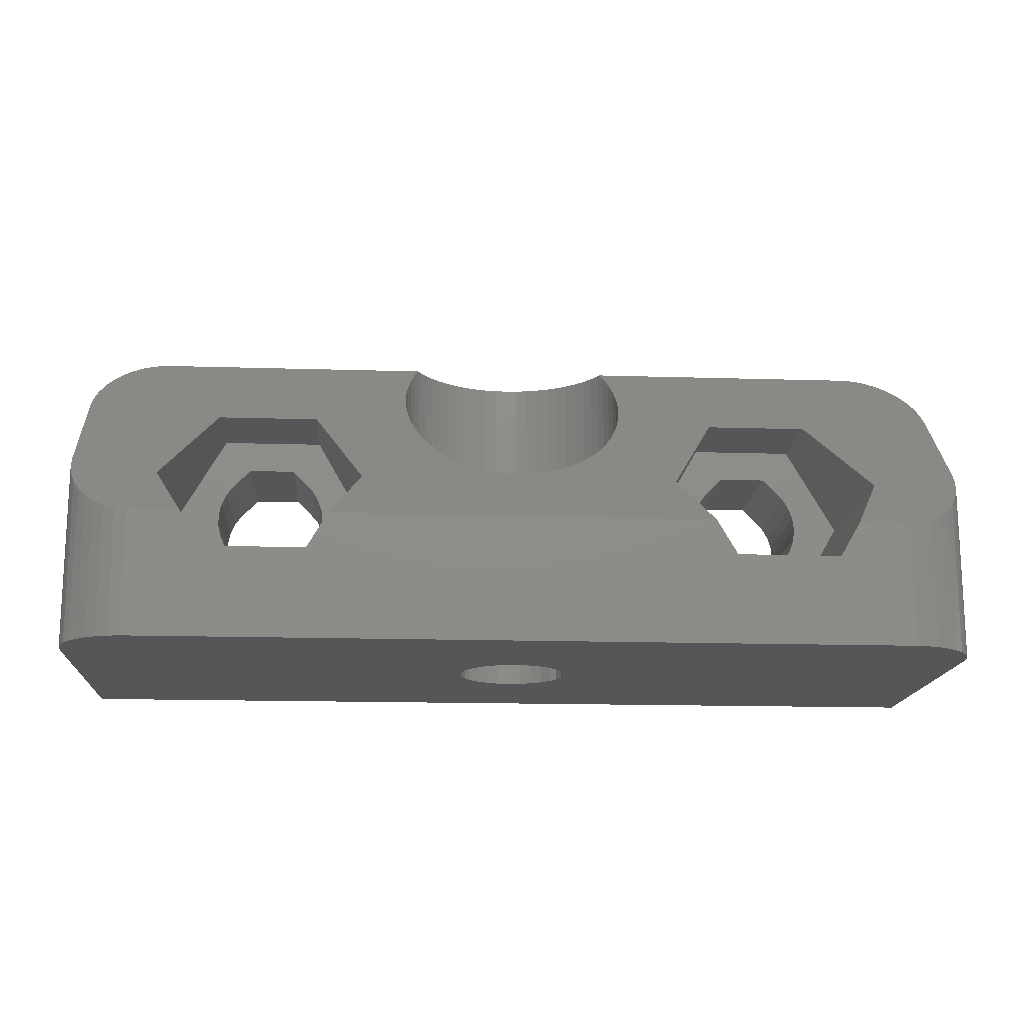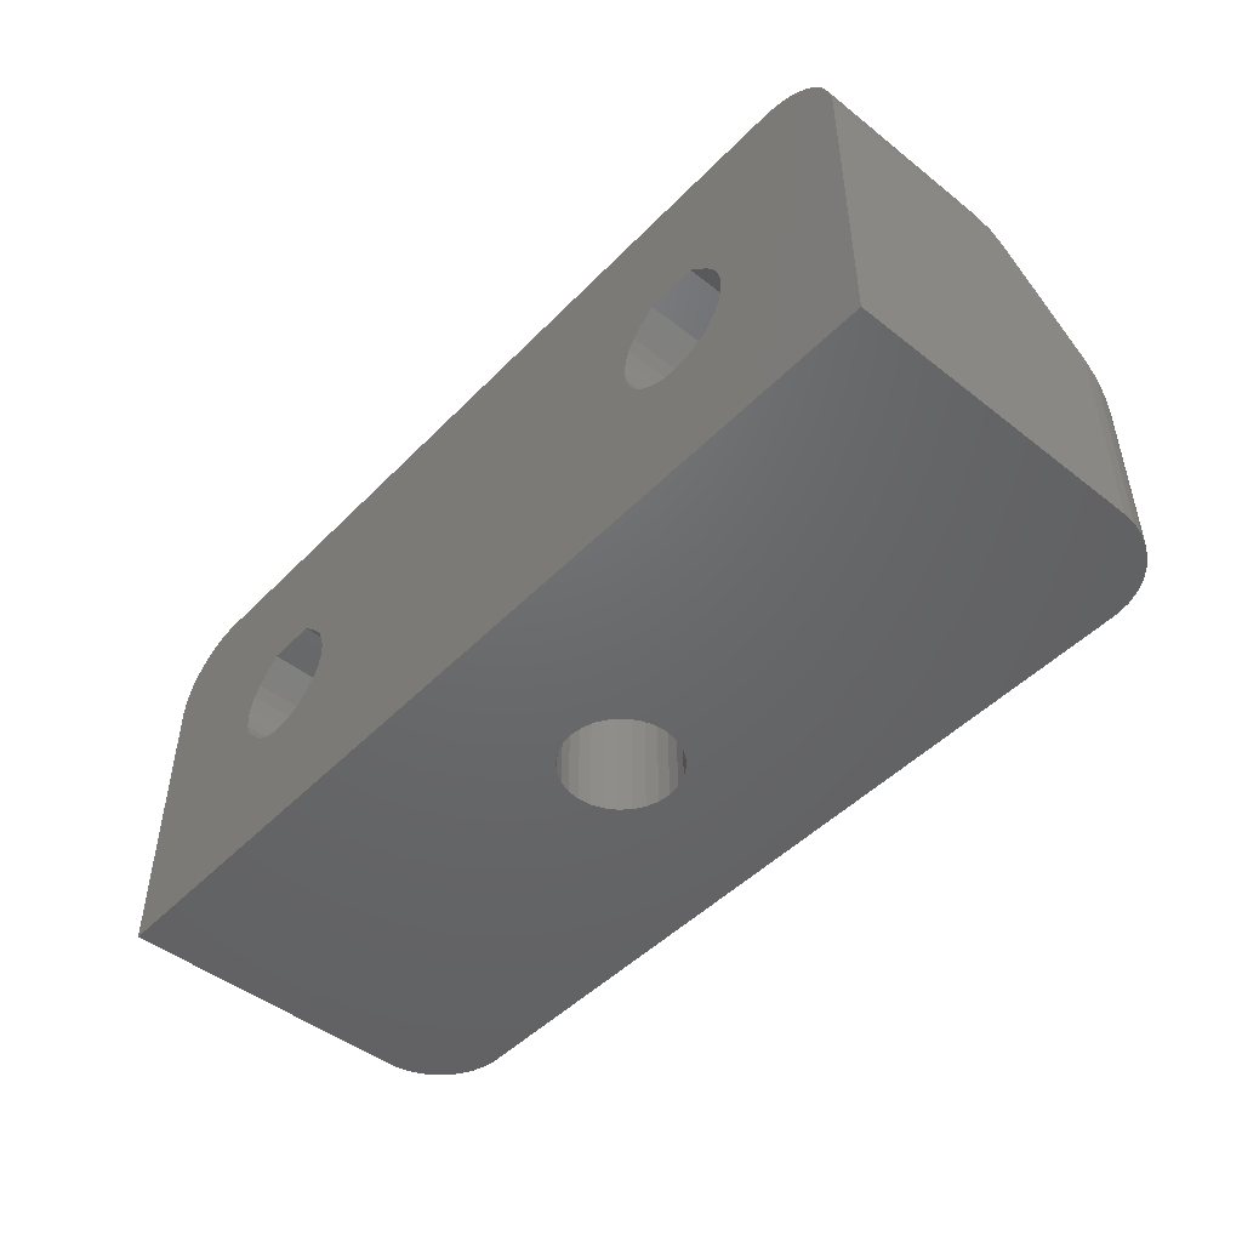
<metadata>
{"format":"stl","ext":"stl","renderer":"f3d","projection":"perspective","resolution":1024,"background":"white","views":[{"elev":-15.6,"azim":176.3,"up":"+Z"},{"elev":-47.7,"azim":48.5,"up":"+Z"}]}
</metadata>
<code>
# stl→obj: 400 verts, 808 faces
v -0.49 5.055 0
v -0.49 5.055 5
v -4.885e-16 5 0
v 18.31 0 0
v -4.885e-16 5 5
v 2.763 3.398 5
v 3.145 3.707 5
v -0.49 9.345 0
v 4.885e-16 9.4 0
v -0.49 9.345 5
v 2.763 11 5
v 2.35 11.27 5
v 4.885e-16 9.4 5
v -0.491 11.87 5
v 1.044e-15 11.9 5
v -0.491 11.87 7.536
v 1.044e-15 11.9 7.51
v 7.718 14.39 5.02
v -0.491 2.526 14.39
v -1.044e-15 2.5 14.39
v -1.044e-15 2.5 5
v -0.491 2.526 5
v -0.955 5.218 0
v -0.955 5.218 5
v -0.955 9.182 0
v -0.955 9.182 5
v -0.977 11.8 5
v -0.977 11.8 7.613
v -0.977 2.603 14.39
v -0.977 2.603 5
v 0.491 2.526 14.39
v 0.491 2.526 5
v 15.56 0 14.39
v -1.372 5.48 0
v -1.372 5.48 5
v -1.372 8.92 0
v -1.372 8.92 5
v 1.912 11.49 5
v -1.452 11.67 5
v -1.452 11.67 7.74
v -1.452 2.73 14.39
v -1.452 2.73 5
v -1.72 5.828 0
v -1.72 5.828 5
v -1.72 8.572 0
v -1.72 8.572 5
v -1.912 11.49 5
v -1.912 11.49 7.916
v -1.912 2.906 14.39
v -1.912 2.906 5
v -1.982 6.245 0
v -1.982 6.245 5
v -1.982 8.155 0
v -1.982 8.155 5
v -10.24 0 4.93
v -9.759 0 5.063
v -10.24 5 4.93
v -9.759 5 5.063
v -8.535 5 3.606
v -10.73 0 4.903
v -10.73 5 4.903
v -11.22 0 4.984
v -11.22 5 4.984
v -11.56 0 9.5
v -11.56 5 9.5
v -9.658 0 9.5
v 18.31 0 11.4
v -9.658 5 9.5
v -11.69 0 5.168
v -11.69 5 5.168
v -12.1 0 5.447
v -12.1 5 5.447
v -12.24 0 8.826
v -12.23 0 8.817
v -12.24 5 8.826
v -12.23 5 8.817
v -12.44 0 5.808
v -12.44 5 5.808
v -12.44 0 8.592
v -12.44 5 8.592
v -12.69 14.39 3.606
v -8.535 14.39 3.606
v 15.56 14.39 0
v -12.69 5 10.79
v -12.69 8.616 10.79
v -8.535 5 10.79
v -12.69 5 3.606
v -8.535 8.616 10.79
v -12.7 0 6.234
v -12.7 5 6.234
v -12.7 0 8.166
v -12.7 5 8.166
v -12.86 0 6.706
v -12.86 5 6.706
v -12.86 0 7.694
v -12.86 5 7.694
v -12.91 0 7.2
v -12.91 5 7.2
v -13.5 14.39 5.02
v -14.76 12.21 7.2
v -14.76 5 7.2
v -15.56 0 14.39
v -15.56 5.02 14.39
v -15.56 14.39 0
v -15.56 14.39 5.02
v 0.49 9.345 0
v -2.35 3.13 14.39
v -2.763 3.398 14.39
v -3.145 3.707 14.39
v -3.493 4.055 14.39
v -3.802 4.437 14.39
v -4.07 4.85 14.39
v -4.157 5.02 14.39
v -16.05 0 14.31
v -16.05 5.102 14.31
v -16.05 14.31 0
v -16.05 14.31 5.102
v -16.52 0 14.15
v -16.52 5.263 14.15
v -16.52 14.15 0
v -16.52 14.15 5.263
v -16.95 0 13.91
v -16.95 5.498 13.91
v -16.95 13.91 0
v -2.145 7.69 0
v -16.95 13.91 5.498
v -17.34 0 13.61
v -17.34 5.803 13.61
v -17.34 13.61 0
v -17.34 13.61 5.803
v -17.68 0 13.24
v -17.68 6.167 13.24
v -17.68 13.24 0
v -17.68 13.24 6.167
v -2.2 7.2 0
v -17.95 0 12.83
v -17.95 6.582 12.83
v -17.95 12.83 0
v -17.95 12.83 6.582
v -18.15 0 12.37
v -18.15 7.036 12.37
v -18.15 12.37 0
v -18.15 12.37 7.036
v -2.145 6.71 0
v -18.27 0 11.89
v -18.27 7.516 11.89
v -18.27 11.89 0
v -18.27 11.89 7.516
v -4.294 5.288 14.12
v -4.47 5.748 13.66
v -4.597 6.223 13.19
v -4.47 8.652 10.76
v -4.674 6.709 12.7
v -4.597 8.177 11.23
v -4.7 7.2 12.21
v -4.674 7.691 11.72
v -18.31 0 0
v -18.31 0 11.4
v -18.31 11.4 0
v -9.319 0 5.296
v -18.31 8.01 11.4
v 16.05 0 14.31
v 16.52 0 14.15
v 16.95 0 13.91
v 17.34 0 13.61
v 17.68 0 13.24
v 17.95 0 12.83
v 18.15 0 12.37
v 18.27 0 11.89
v -18.31 11.4 8.01
v -2.145 6.71 5
v -2.145 7.69 5
v -2.2 7.2 5
v -2.35 11.27 5
v -2.35 11.27 8.14
v -2.35 3.13 5
v -2.763 11 5
v -2.763 11 8.408
v -2.763 3.398 5
v -3.145 10.69 5
v -3.145 10.69 8.717
v -3.145 3.707 5
v -3.493 10.35 5
v -3.493 10.35 9.065
v -3.493 4.055 5
v -3.802 4.437 5
v -3.802 9.963 5
v -3.802 9.963 9.447
v -4.07 4.85 5
v -4.07 9.55 5
v -4.07 9.55 9.86
v -4.294 5.288 5
v -4.294 9.112 10.3
v -4.294 9.112 5
v -4.47 5.748 5
v -4.47 8.652 5
v -4.597 6.223 5
v -4.597 8.177 5
v -4.674 6.709 5
v -4.674 7.691 5
v 0.491 11.87 5
v 0.977 2.603 5
v 0.977 11.8 5
v 1.452 2.73 5
v 1.452 11.67 5
v 1.912 2.906 5
v 2.35 3.13 5
v -4.7 7.2 5
v 0.49 5.055 0
v 0.49 5.055 5
v 3.493 4.055 5
v -6.46 12.21 7.2
v -7.718 14.39 5.02
v -6.46 5 7.2
v 8.535 14.39 3.606
v -8.323 0 6.951
v -8.323 0 7.449
v -8.323 5 6.951
v -8.323 5 7.449
v -8.43 0 6.466
v -8.43 5 6.466
v -8.43 0 7.934
v -8.43 5 7.934
v -8.639 0 6.014
v -8.639 5 6.014
v -8.639 0 8.386
v -8.639 5 8.386
v -8.94 0 5.618
v -8.94 5 5.618
v -8.94 0 8.782
v -8.94 5 8.782
v -8.984 5 8.826
v -8.988 0 8.822
v -8.984 0 8.826
v -8.988 5 8.822
v -9.319 5 5.296
v 9.995 0 4.984
v 8.31 0 7.2
v 8.364 0 7.694
v 8.364 0 6.706
v 8.523 0 8.166
v 8.523 0 6.234
v 8.779 0 8.592
v 8.779 0 5.808
v 8.993 0 8.817
v 8.984 0 8.826
v 9.658 0 9.5
v 9.121 0 5.447
v 9.533 0 5.168
v 0.955 5.218 0
v 0.955 5.218 5
v 3.802 4.437 5
v 0.955 9.182 0
v 0.49 9.345 5
v 0.955 9.182 5
v 3.493 10.35 5
v 3.145 10.69 5
v 0.491 11.87 7.536
v 0.977 11.8 7.613
v 6.46 12.21 7.2
v 0.977 2.603 14.39
v 1.372 5.48 0
v 1.372 5.48 5
v 4.07 4.85 5
v 1.372 8.92 0
v 1.372 8.92 5
v 3.802 9.963 5
v 1.452 11.67 7.74
v 1.452 2.73 14.39
v 1.72 5.828 0
v 1.72 5.828 5
v 4.294 5.288 5
v 1.72 8.572 0
v 1.72 8.572 5
v 4.07 9.55 5
v 1.912 11.49 7.916
v 1.912 2.906 14.39
v 1.982 6.245 0
v 1.982 6.245 5
v 4.47 5.748 5
v 1.982 8.155 0
v 1.982 8.155 5
v 4.294 9.112 5
v 15.56 5.02 14.39
v 16.05 5.102 14.31
v 8.535 8.616 10.79
v 2.35 11.27 8.14
v 2.35 3.13 14.39
v 2.145 6.71 0
v 2.145 6.71 5
v 4.597 6.223 5
v 2.145 7.69 0
v 2.145 7.69 5
v 4.597 8.177 5
v 4.47 8.652 5
v 10.48 0 4.903
v 10.98 0 4.93
v 10.48 5 4.903
v 10.98 5 4.93
v 12.69 5 3.606
v 11.46 0 5.063
v 11.46 5 5.063
v 11.9 0 5.296
v 11.9 5 5.296
v 11.56 0 9.5
v 11.56 5 9.5
v 12.24 0 8.826
v 12.24 5 8.826
v 12.69 5 10.79
v 12.28 0 5.618
v 12.28 5 5.618
v 14.76 5 7.2
v 12.23 0 8.822
v 12.23 5 8.822
v 12.28 0 8.782
v 12.28 5 8.782
v 12.58 0 6.014
v 12.58 0 8.386
v 12.58 5 6.014
v 12.58 5 8.386
v 12.79 0 6.466
v 12.79 0 7.934
v 12.79 5 6.466
v 12.79 5 7.934
v 12.69 14.39 3.606
v 13.5 14.39 5.02
v 12.69 8.616 10.79
v 14.76 12.21 7.2
v 18.15 7.036 12.37
v 18.27 7.516 11.89
v 18.27 11.89 7.516
v 18.31 8.01 11.4
v 18.31 11.4 8.01
v 12.9 0 6.951
v 12.9 0 7.449
v 12.9 5 6.951
v 12.9 5 7.449
v 15.56 14.39 5.02
v 16.05 14.31 5.102
v 16.52 14.15 5.263
v 16.95 13.91 5.498
v 17.34 13.61 5.803
v 17.68 13.24 6.167
v 17.95 12.83 6.582
v 18.15 12.37 7.036
v 16.05 14.31 0
v 16.52 14.15 0
v 16.52 5.263 14.15
v 16.95 13.91 0
v 16.95 5.498 13.91
v 17.34 13.61 0
v 17.34 5.803 13.61
v 17.68 13.24 0
v 17.68 6.167 13.24
v 17.95 12.83 0
v 17.95 6.582 12.83
v 18.15 12.37 0
v 18.27 11.89 0
v 18.31 11.4 0
v 2.2 7.2 0
v 2.2 7.2 5
v 4.674 6.709 5
v 4.7 7.2 5
v 4.674 7.691 5
v 2.763 11 8.408
v 2.763 3.398 14.39
v 3.145 10.69 8.717
v 3.145 3.707 14.39
v 3.493 10.35 9.065
v 3.493 4.055 14.39
v 3.802 9.963 9.447
v 3.802 4.437 14.39
v 4.07 4.85 14.39
v 4.07 9.55 9.86
v 4.157 5.02 14.39
v 4.294 5.288 14.12
v 4.294 9.112 10.3
v 4.47 5.748 13.66
v 4.47 8.652 10.76
v 4.597 6.223 13.19
v 4.597 8.177 11.23
v 4.674 6.709 12.7
v 4.674 7.691 11.72
v 4.7 7.2 12.21
v 8.535 5 3.606
v 8.535 5 10.79
v 6.46 5 7.2
v 8.31 5 7.2
v 8.364 5 6.706
v 8.364 5 7.694
v 8.523 5 6.234
v 8.523 5 8.166
v 8.779 5 5.808
v 8.779 5 8.592
v 9.658 5 9.5
v 8.984 5 8.826
v 9.121 5 5.447
v 9.533 5 5.168
v 8.993 5 8.817
v 9.995 5 4.984
f 1 2 3
f 1 3 4
f 2 5 3
f 2 6 7
f 2 7 5
f 8 9 10
f 10 11 12
f 10 9 13
f 10 13 11
f 14 15 16
f 16 15 17
f 16 17 18
f 19 20 21
f 22 19 21
f 23 24 1
f 24 2 1
f 24 6 2
f 25 8 26
f 26 8 10
f 26 10 12
f 27 14 28
f 28 14 16
f 28 16 18
f 29 19 22
f 30 29 22
f 20 31 32
f 20 33 31
f 21 20 32
f 34 35 23
f 35 24 23
f 36 25 37
f 37 25 26
f 37 26 12
f 37 12 38
f 39 27 40
f 40 27 28
f 40 28 18
f 41 29 30
f 42 41 30
f 43 44 34
f 44 35 34
f 45 36 46
f 46 36 37
f 47 39 48
f 48 39 40
f 49 41 42
f 50 49 42
f 51 52 43
f 52 44 43
f 53 45 54
f 54 45 46
f 55 56 57
f 57 56 58
f 57 58 59
f 60 55 61
f 61 55 57
f 61 57 59
f 62 60 63
f 63 60 61
f 63 61 59
f 64 65 66
f 64 66 67
f 65 68 66
f 69 62 70
f 70 62 63
f 70 63 59
f 71 69 72
f 72 69 70
f 73 74 75
f 73 75 64
f 75 65 64
f 75 74 76
f 77 71 78
f 79 80 74
f 78 71 72
f 80 76 74
f 80 75 76
f 81 82 83
f 81 59 82
f 84 65 75
f 84 75 80
f 84 85 86
f 84 86 68
f 84 68 65
f 87 70 59
f 87 72 70
f 87 78 72
f 87 59 81
f 85 88 86
f 89 77 90
f 91 92 79
f 90 77 78
f 90 78 87
f 92 80 79
f 92 84 80
f 93 89 94
f 95 96 91
f 94 89 90
f 94 90 87
f 96 84 92
f 96 92 91
f 97 93 98
f 97 98 95
f 98 84 96
f 98 93 94
f 98 94 87
f 98 96 95
f 99 87 81
f 100 87 99
f 100 85 84
f 101 84 98
f 101 87 100
f 101 98 87
f 101 100 84
f 102 19 29
f 102 29 103
f 102 20 19
f 102 33 20
f 104 8 25
f 104 25 36
f 104 36 45
f 104 45 53
f 104 81 83
f 104 105 81
f 104 106 9
f 104 83 106
f 104 9 8
f 105 99 81
f 103 29 41
f 103 41 49
f 103 49 107
f 103 107 108
f 103 108 109
f 103 109 110
f 103 110 111
f 103 111 112
f 103 112 113
f 114 102 115
f 116 104 53
f 116 117 104
f 117 105 104
f 115 102 103
f 118 114 119
f 120 116 53
f 120 121 116
f 121 117 116
f 119 114 115
f 122 118 123
f 124 53 125
f 124 120 53
f 124 126 120
f 126 121 120
f 123 118 119
f 127 122 128
f 129 124 125
f 129 130 124
f 130 126 124
f 128 122 123
f 131 127 132
f 133 129 125
f 133 134 129
f 133 125 135
f 134 130 129
f 132 127 128
f 136 131 137
f 138 133 135
f 138 139 133
f 139 134 133
f 137 131 132
f 140 136 141
f 142 138 135
f 142 143 138
f 142 135 144
f 143 139 138
f 141 136 137
f 145 140 146
f 147 142 144
f 147 148 142
f 147 144 51
f 148 143 142
f 146 85 100
f 146 99 105
f 146 100 99
f 146 105 117
f 146 103 113
f 146 117 121
f 146 115 103
f 146 121 126
f 146 119 115
f 146 126 130
f 146 123 119
f 146 130 134
f 146 128 123
f 146 134 139
f 146 132 128
f 146 139 143
f 146 137 132
f 146 140 141
f 146 143 148
f 146 141 137
f 146 113 149
f 146 149 150
f 146 150 151
f 146 152 88
f 146 151 153
f 146 154 152
f 146 153 155
f 146 156 154
f 146 155 156
f 146 88 85
f 157 1 4
f 157 23 1
f 157 34 23
f 157 43 34
f 157 51 43
f 157 55 60
f 157 60 62
f 157 62 69
f 157 69 71
f 157 71 77
f 157 77 89
f 157 89 93
f 157 93 158
f 157 158 159
f 157 159 51
f 157 160 56
f 157 56 55
f 157 4 160
f 158 64 67
f 158 74 73
f 158 73 64
f 158 79 74
f 158 91 79
f 158 93 97
f 158 95 91
f 158 97 95
f 158 102 114
f 158 114 118
f 158 118 122
f 158 122 127
f 158 127 131
f 158 131 136
f 158 136 140
f 158 140 145
f 158 145 161
f 158 161 159
f 158 33 102
f 158 162 33
f 158 163 162
f 158 164 163
f 158 165 164
f 158 166 165
f 158 167 166
f 158 168 167
f 158 169 168
f 158 67 169
f 159 147 51
f 159 170 147
f 170 148 147
f 170 146 148
f 161 145 146
f 161 146 170
f 161 170 159
f 144 171 51
f 171 52 51
f 125 53 172
f 172 53 54
f 135 125 173
f 135 173 144
f 173 171 144
f 173 125 172
f 174 47 175
f 175 47 48
f 107 49 50
f 176 107 50
f 177 174 178
f 178 174 175
f 108 107 176
f 179 108 176
f 180 177 181
f 181 177 178
f 109 108 179
f 182 109 179
f 183 180 184
f 184 180 181
f 110 109 182
f 185 110 182
f 111 110 185
f 186 111 185
f 187 183 188
f 188 183 184
f 112 111 186
f 189 112 186
f 190 187 191
f 191 187 188
f 149 112 189
f 149 113 112
f 192 149 189
f 193 190 191
f 194 190 193
f 150 149 192
f 195 150 192
f 152 194 193
f 196 194 152
f 151 150 195
f 197 151 195
f 154 196 152
f 198 196 154
f 153 151 197
f 199 14 27
f 199 22 21
f 199 24 35
f 199 27 39
f 199 30 22
f 199 21 32
f 199 35 44
f 199 37 38
f 199 39 47
f 199 42 30
f 199 44 52
f 199 46 37
f 199 47 174
f 199 50 42
f 199 52 171
f 199 54 46
f 199 171 173
f 199 172 54
f 199 173 172
f 199 174 177
f 199 176 50
f 199 177 180
f 199 179 176
f 199 180 183
f 199 182 179
f 199 183 187
f 199 185 182
f 199 186 185
f 199 187 190
f 199 189 186
f 199 190 194
f 199 192 189
f 199 194 196
f 199 195 192
f 199 196 198
f 199 197 195
f 199 198 200
f 199 153 197
f 199 201 15
f 199 32 202
f 199 203 201
f 199 202 204
f 199 15 14
f 199 205 203
f 199 204 206
f 199 38 205
f 199 206 207
f 199 207 6
f 199 6 24
f 156 198 154
f 200 198 156
f 155 153 199
f 155 200 156
f 208 199 200
f 208 200 155
f 208 155 199
f 3 5 209
f 3 209 4
f 5 210 209
f 5 7 211
f 5 211 210
f 212 40 18
f 212 48 40
f 213 212 18
f 213 214 212
f 213 18 215
f 213 215 83
f 216 217 218
f 216 4 217
f 217 219 218
f 218 219 214
f 220 216 221
f 220 4 216
f 222 217 4
f 222 223 217
f 221 216 218
f 221 218 214
f 223 214 219
f 223 219 217
f 82 214 213
f 82 213 83
f 86 88 214
f 59 214 82
f 88 48 212
f 88 175 48
f 88 178 175
f 88 181 178
f 88 184 181
f 88 188 184
f 88 191 188
f 88 193 191
f 88 152 193
f 88 212 214
f 224 220 225
f 224 4 220
f 226 222 4
f 226 227 222
f 225 220 221
f 225 221 214
f 227 214 223
f 227 223 222
f 228 224 229
f 228 4 224
f 230 226 4
f 230 231 226
f 229 224 225
f 229 225 214
f 231 214 227
f 231 86 214
f 231 227 226
f 232 86 231
f 233 230 4
f 233 234 235
f 233 235 230
f 233 4 234
f 235 231 230
f 235 234 232
f 235 232 231
f 160 228 236
f 160 4 228
f 236 214 59
f 236 228 229
f 236 229 214
f 66 234 4
f 66 68 234
f 66 4 237
f 66 238 239
f 66 240 238
f 66 239 241
f 66 242 240
f 66 241 243
f 66 244 242
f 66 243 245
f 66 246 247
f 66 245 246
f 66 248 244
f 66 249 248
f 66 247 67
f 66 237 249
f 68 86 232
f 68 232 234
f 56 160 58
f 58 160 236
f 58 236 59
f 209 210 250
f 209 250 4
f 210 251 250
f 210 211 252
f 210 252 251
f 106 253 254
f 106 83 253
f 254 253 255
f 254 255 256
f 254 256 257
f 201 203 258
f 258 203 259
f 258 259 260
f 31 261 202
f 31 33 261
f 32 31 202
f 250 251 262
f 250 262 4
f 251 263 262
f 251 252 264
f 251 264 263
f 253 265 255
f 253 83 265
f 255 265 266
f 255 266 267
f 255 267 256
f 203 205 259
f 259 205 268
f 259 268 260
f 261 269 204
f 261 33 269
f 202 261 204
f 15 201 17
f 17 201 258
f 17 258 260
f 17 260 18
f 262 263 270
f 262 270 4
f 263 271 270
f 263 264 272
f 263 272 271
f 265 273 266
f 265 83 273
f 266 273 274
f 266 274 275
f 266 275 267
f 205 38 268
f 268 38 276
f 268 276 260
f 269 277 206
f 269 33 277
f 204 269 206
f 270 271 278
f 270 278 4
f 271 279 278
f 271 272 280
f 271 280 279
f 273 281 274
f 273 83 281
f 274 281 282
f 274 282 283
f 274 283 275
f 38 12 276
f 276 284 285
f 276 285 286
f 276 12 287
f 276 287 284
f 276 286 260
f 277 33 288
f 277 288 207
f 206 277 207
f 278 279 289
f 278 289 4
f 279 290 289
f 279 280 291
f 279 291 290
f 281 83 292
f 281 292 282
f 282 292 293
f 282 293 294
f 282 295 283
f 282 294 295
f 296 297 298
f 296 4 297
f 298 297 299
f 298 299 300
f 297 301 299
f 297 4 301
f 299 301 302
f 299 302 300
f 301 303 302
f 301 4 303
f 302 303 304
f 302 304 300
f 305 306 307
f 305 307 67
f 306 308 307
f 306 309 308
f 303 310 304
f 303 4 310
f 304 310 311
f 304 311 312
f 304 312 300
f 313 314 315
f 313 307 314
f 313 315 67
f 313 67 307
f 314 307 308
f 314 308 316
f 314 316 315
f 308 309 316
f 310 317 311
f 310 4 317
f 315 316 318
f 315 318 67
f 311 317 319
f 311 319 312
f 316 320 318
f 316 309 312
f 316 312 320
f 317 321 319
f 317 4 321
f 318 320 322
f 318 322 4
f 318 4 67
f 319 321 323
f 319 323 312
f 320 324 322
f 320 312 324
f 325 326 83
f 325 312 326
f 309 327 312
f 300 312 325
f 327 328 312
f 327 329 330
f 327 331 328
f 327 330 332
f 327 333 331
f 327 332 333
f 321 334 323
f 321 4 334
f 322 324 335
f 322 335 4
f 323 334 336
f 323 336 312
f 324 337 335
f 324 312 337
f 334 335 336
f 334 4 335
f 335 337 336
f 336 337 312
f 326 328 338
f 326 312 328
f 326 338 83
f 328 339 338
f 328 340 339
f 328 341 340
f 328 342 341
f 328 343 342
f 328 344 343
f 328 345 344
f 328 331 345
f 33 162 284
f 83 338 346
f 83 346 4
f 338 339 346
f 284 162 285
f 162 163 285
f 346 339 347
f 346 347 4
f 339 340 347
f 285 163 348
f 163 164 348
f 347 340 349
f 347 349 4
f 340 341 349
f 348 164 350
f 164 165 350
f 349 341 351
f 349 351 4
f 341 342 351
f 350 165 352
f 165 166 352
f 351 342 353
f 351 353 4
f 342 343 353
f 352 166 354
f 166 167 354
f 353 343 355
f 353 355 4
f 343 344 355
f 354 167 356
f 167 168 356
f 355 344 357
f 355 357 4
f 344 345 357
f 356 168 329
f 168 169 329
f 357 345 358
f 357 358 4
f 345 331 358
f 329 169 330
f 169 67 330
f 358 331 359
f 358 359 4
f 331 333 359
f 330 67 332
f 4 359 67
f 67 359 333
f 67 333 332
f 289 290 360
f 289 360 4
f 290 361 360
f 290 291 362
f 290 362 363
f 290 363 361
f 292 83 360
f 292 360 293
f 293 360 361
f 293 361 364
f 293 364 294
f 360 83 4
f 361 363 364
f 12 11 287
f 287 11 365
f 287 365 284
f 288 33 366
f 288 366 6
f 207 288 6
f 11 257 365
f 365 257 367
f 365 367 284
f 366 33 368
f 366 368 7
f 6 366 7
f 257 256 367
f 367 256 369
f 367 369 284
f 368 33 370
f 368 370 211
f 7 368 211
f 256 267 369
f 369 267 371
f 369 371 284
f 370 33 372
f 370 372 252
f 211 370 252
f 372 33 373
f 372 373 264
f 252 372 264
f 267 275 371
f 371 275 374
f 371 374 284
f 373 33 375
f 373 375 376
f 373 376 272
f 264 373 272
f 275 283 374
f 374 377 284
f 374 283 377
f 375 33 284
f 375 284 376
f 376 284 378
f 376 378 280
f 272 376 280
f 377 379 284
f 377 295 379
f 283 295 377
f 378 284 380
f 378 380 291
f 280 378 291
f 379 381 284
f 379 294 381
f 295 294 379
f 380 284 382
f 380 382 362
f 291 380 362
f 381 383 284
f 381 364 383
f 294 364 381
f 382 284 384
f 382 384 363
f 362 382 363
f 383 384 284
f 383 363 384
f 364 363 383
f 9 106 13
f 13 106 254
f 13 254 257
f 13 257 11
f 260 385 18
f 260 286 386
f 387 260 386
f 387 388 385
f 387 386 388
f 387 385 260
f 18 385 215
f 238 388 239
f 238 240 388
f 388 240 389
f 388 389 385
f 388 390 239
f 388 386 390
f 240 242 389
f 239 390 241
f 389 242 391
f 389 391 385
f 390 392 241
f 390 386 392
f 242 244 391
f 241 392 243
f 391 244 393
f 391 393 385
f 392 386 394
f 392 394 243
f 215 325 83
f 215 300 325
f 386 306 395
f 386 309 306
f 386 286 309
f 386 396 394
f 386 395 396
f 385 300 215
f 385 393 397
f 385 397 398
f 385 398 300
f 286 327 309
f 286 285 348
f 286 348 350
f 286 350 352
f 286 352 354
f 286 354 356
f 286 356 329
f 286 329 327
f 244 248 393
f 243 394 245
f 393 248 397
f 394 396 399
f 394 399 245
f 246 396 247
f 246 245 396
f 396 245 399
f 396 395 247
f 248 249 397
f 397 249 398
f 249 237 398
f 398 237 400
f 398 400 300
f 247 305 67
f 247 395 305
f 395 306 305
f 237 296 400
f 237 4 296
f 400 296 298
f 400 298 300

</code>
